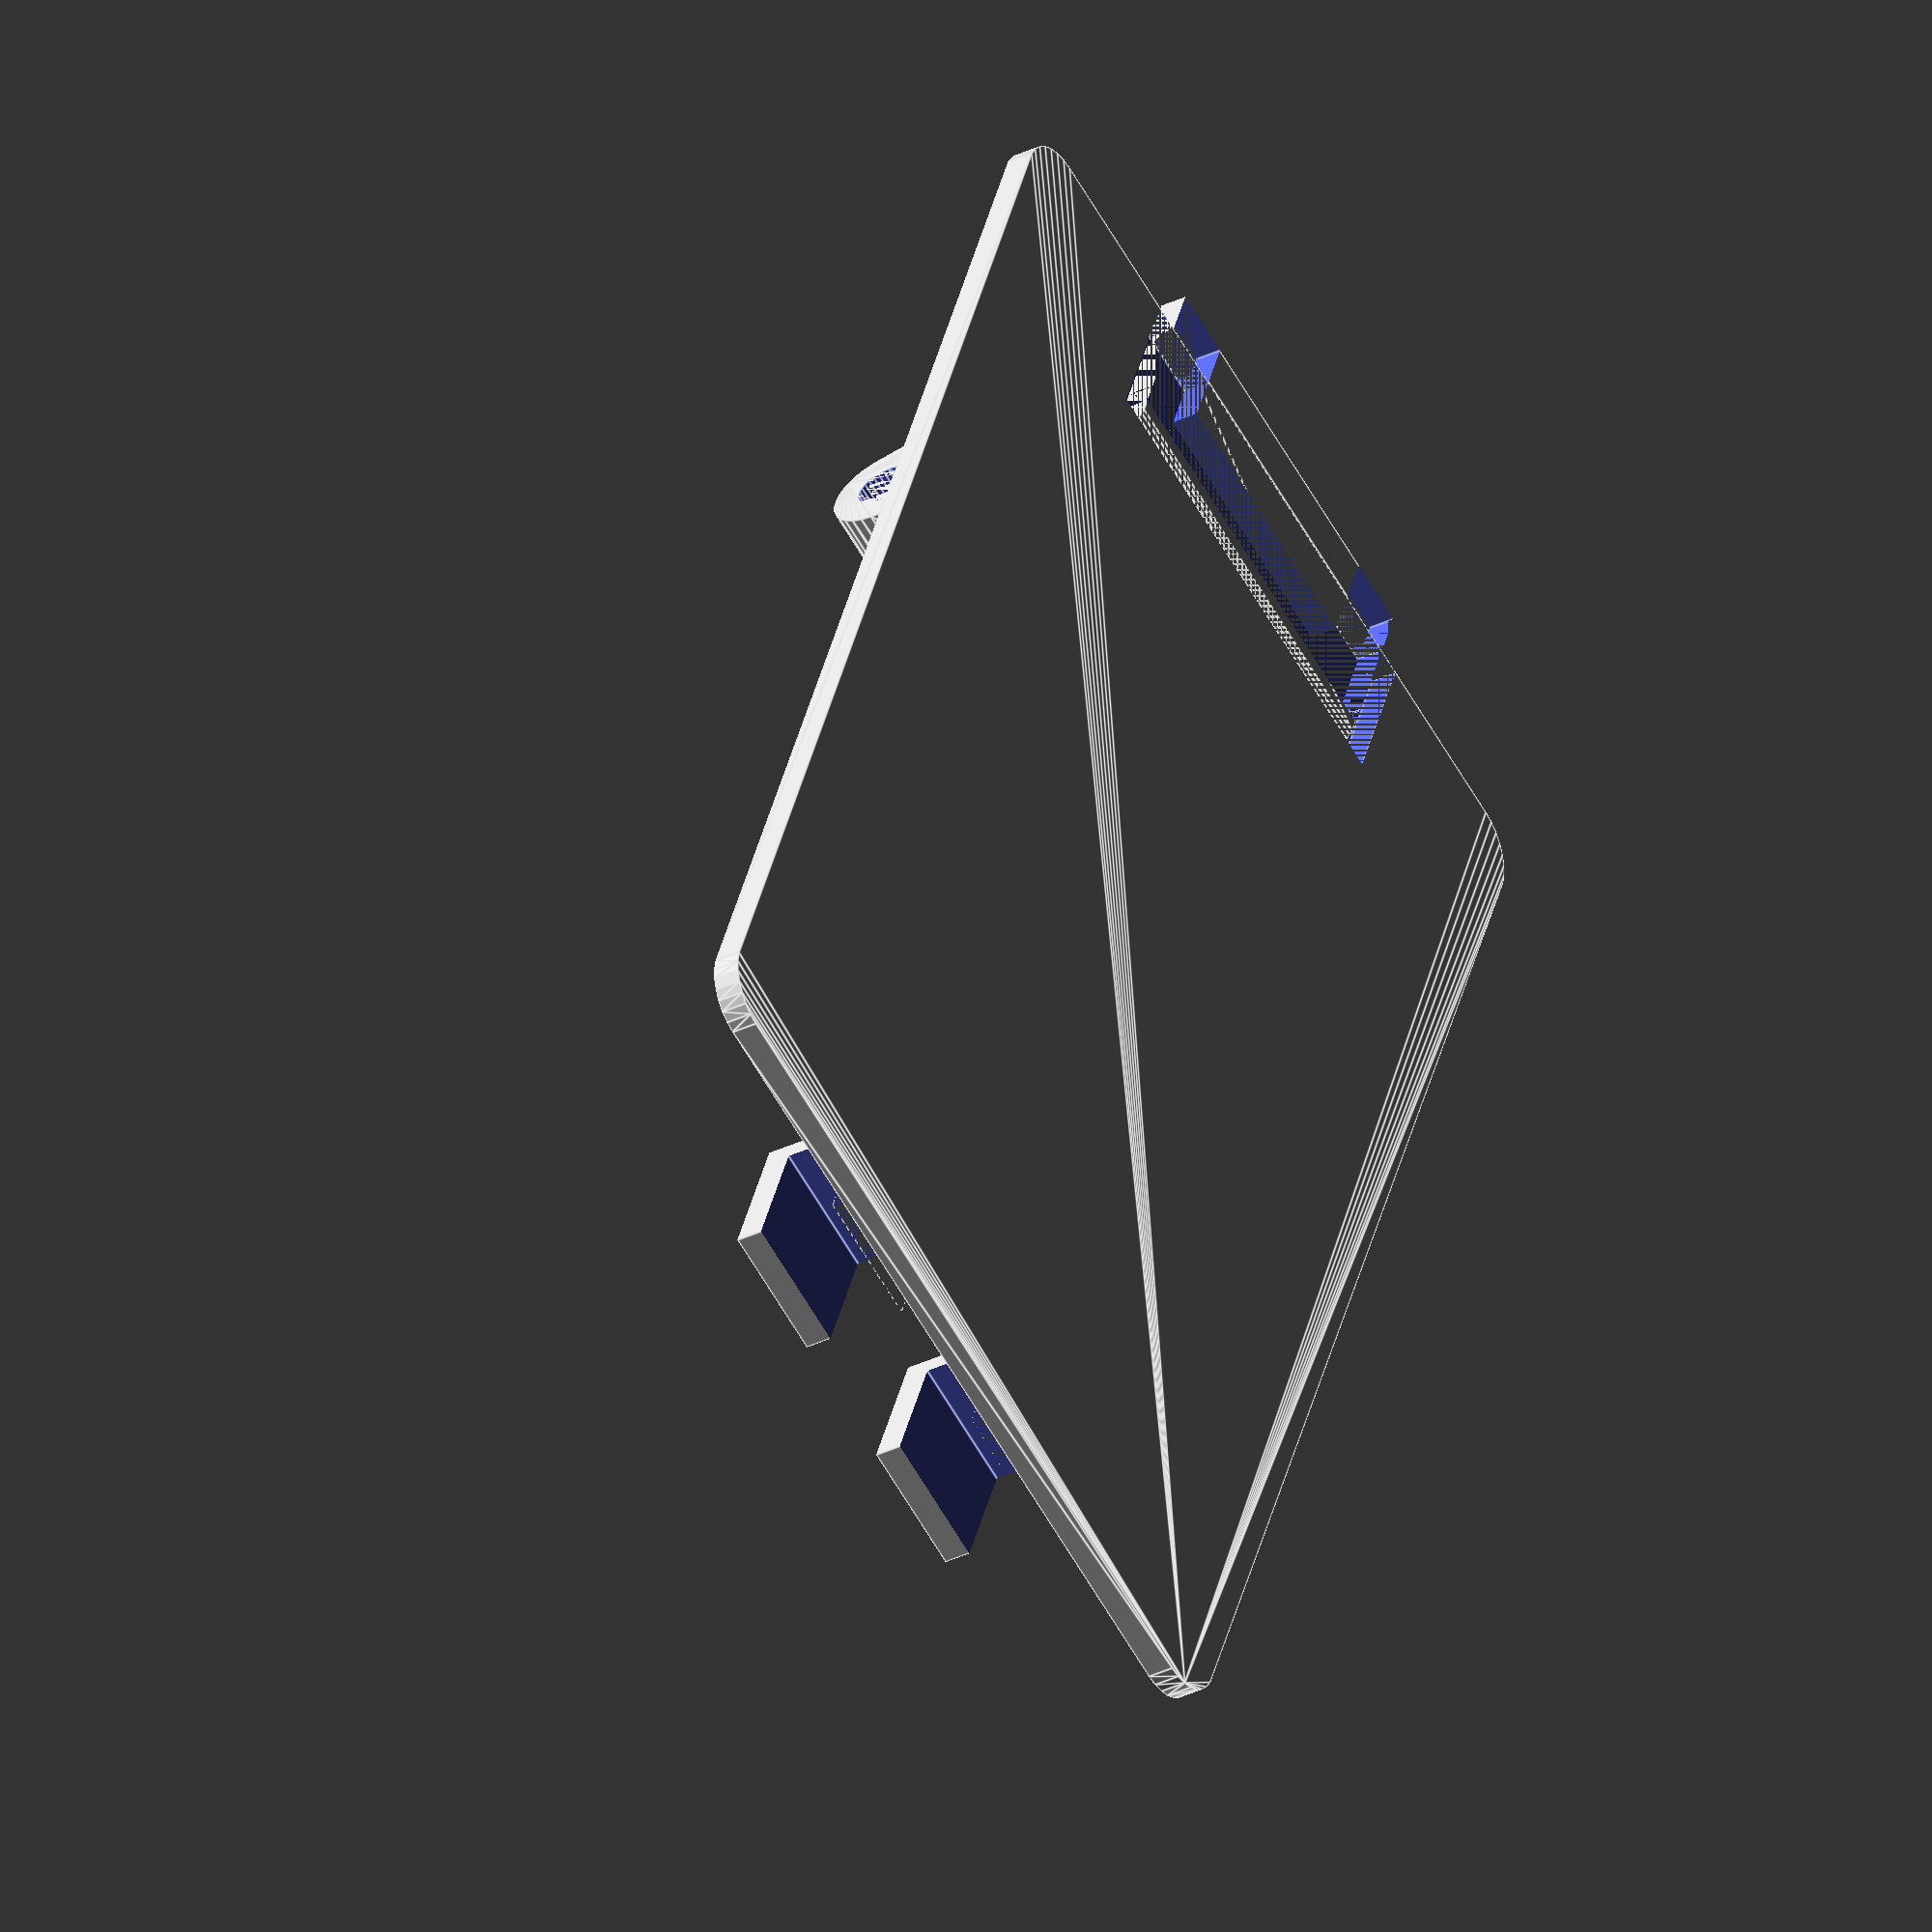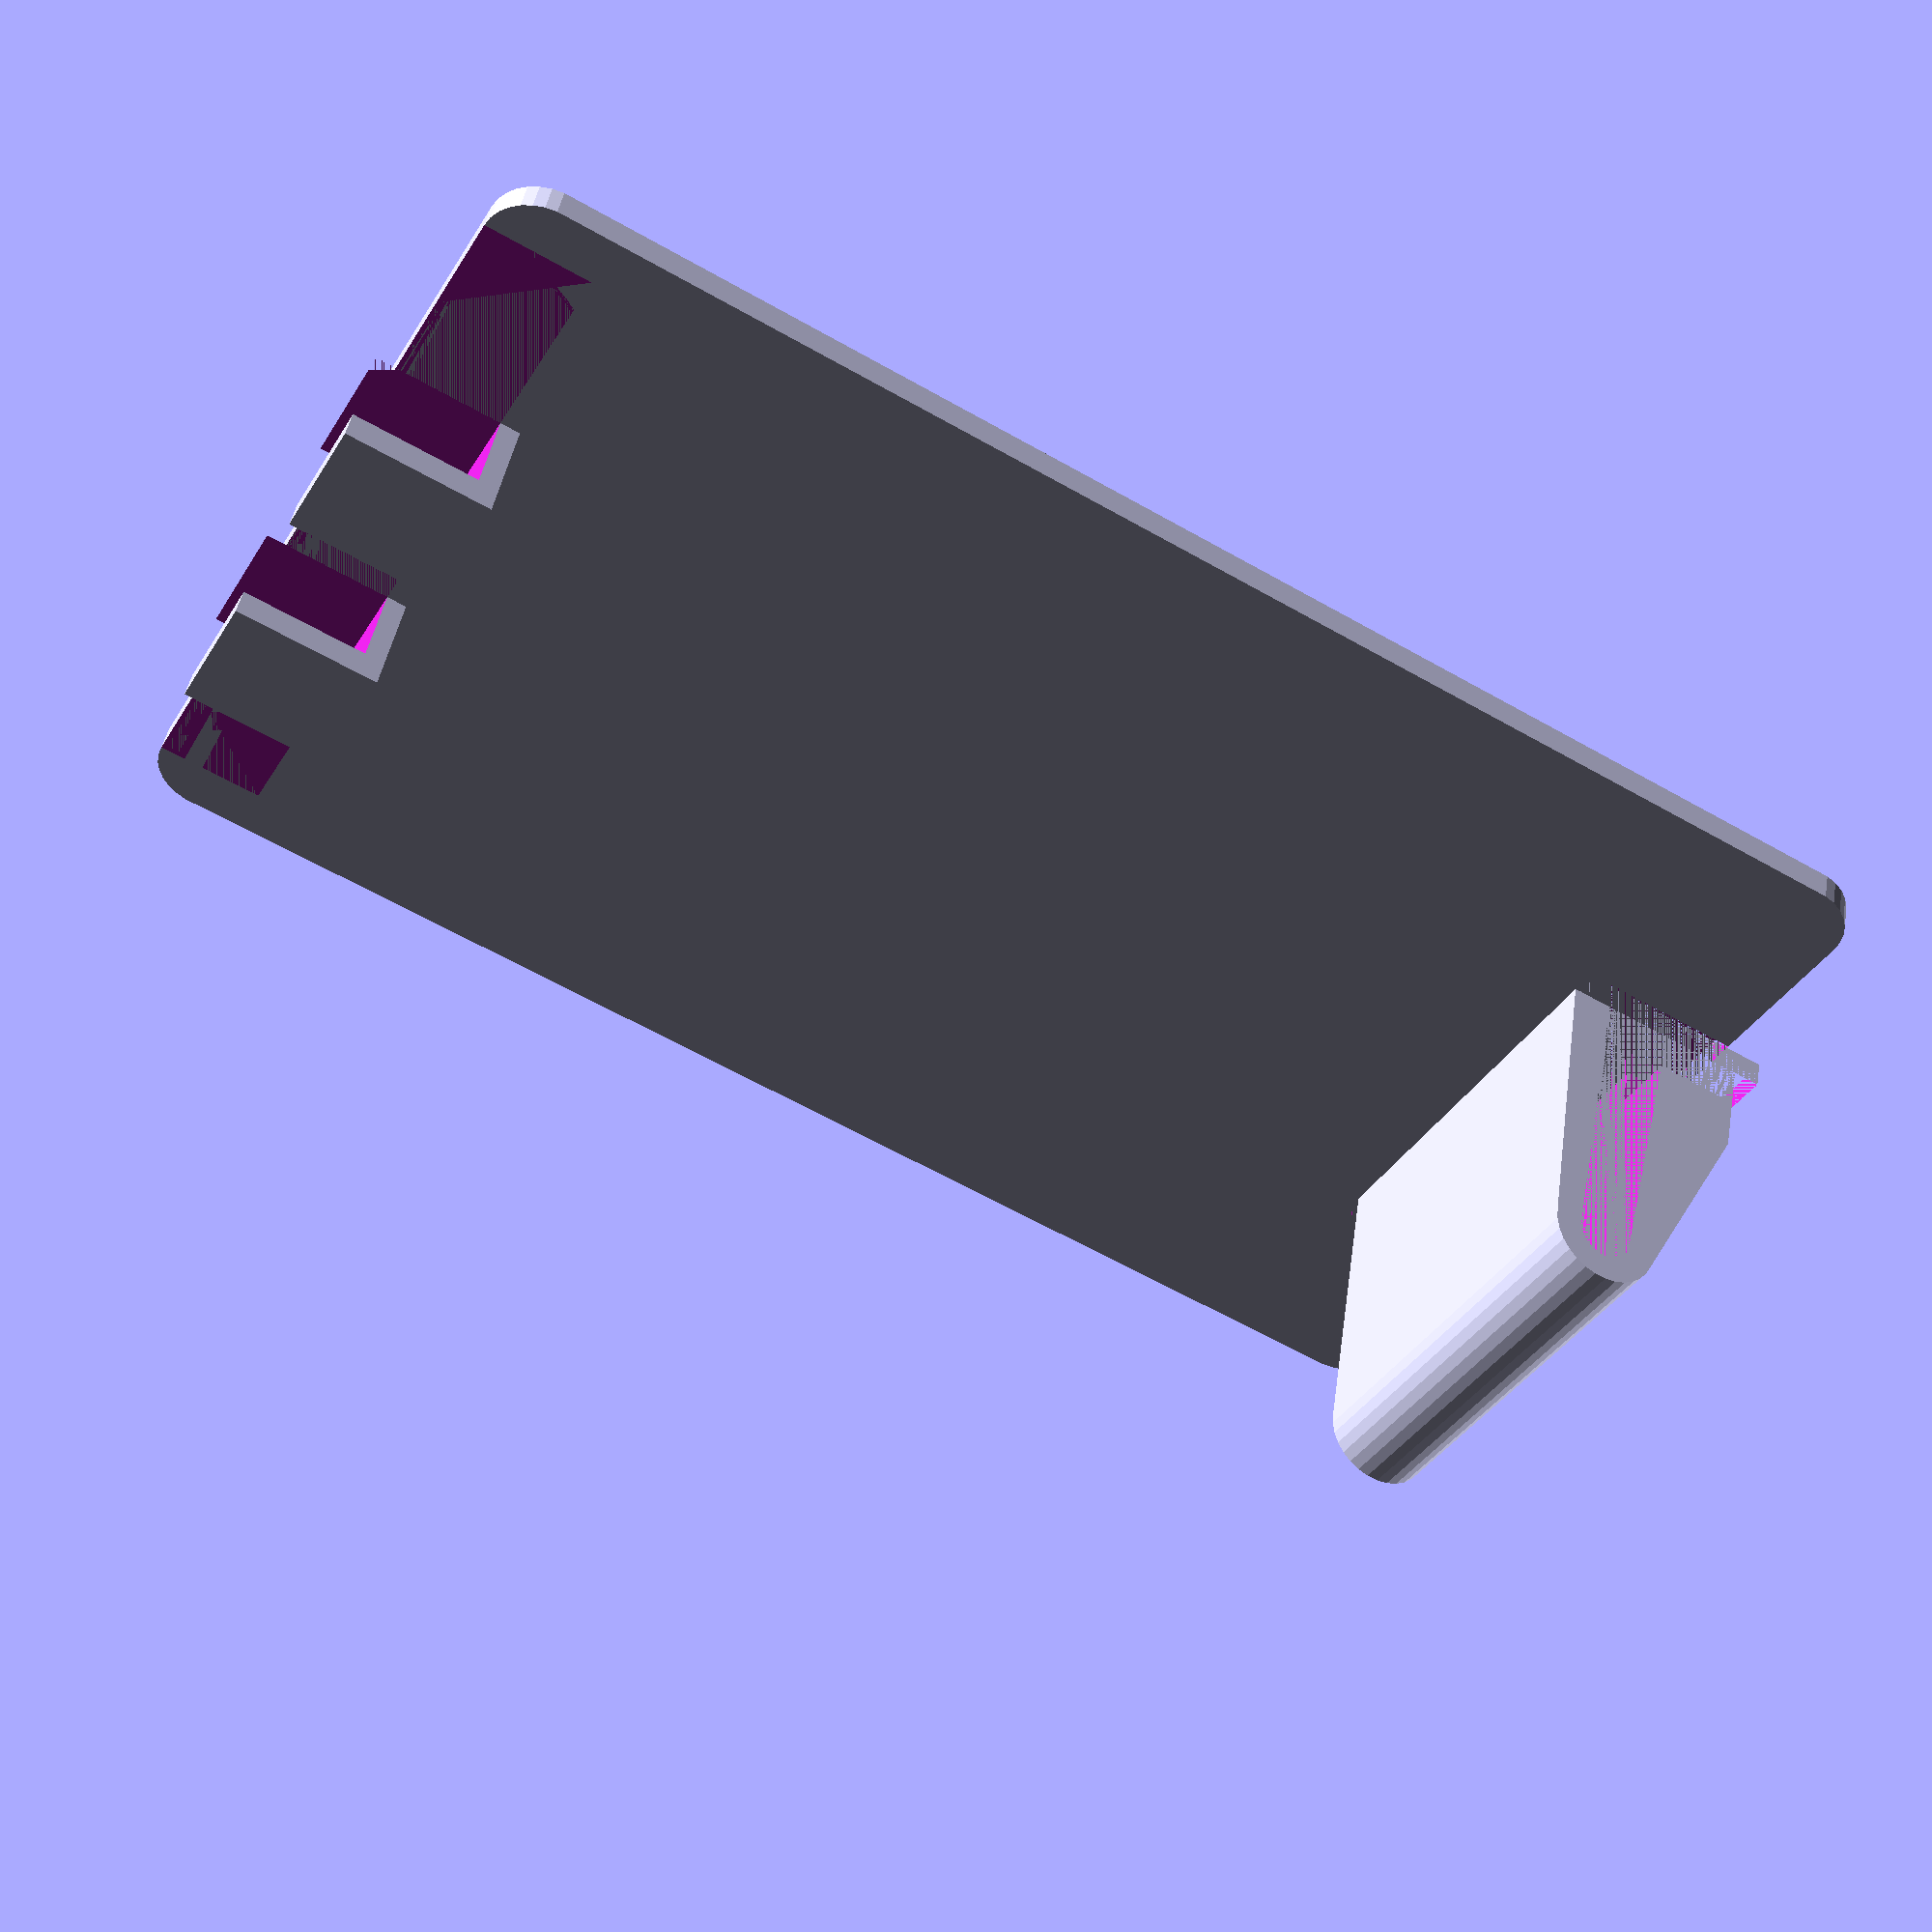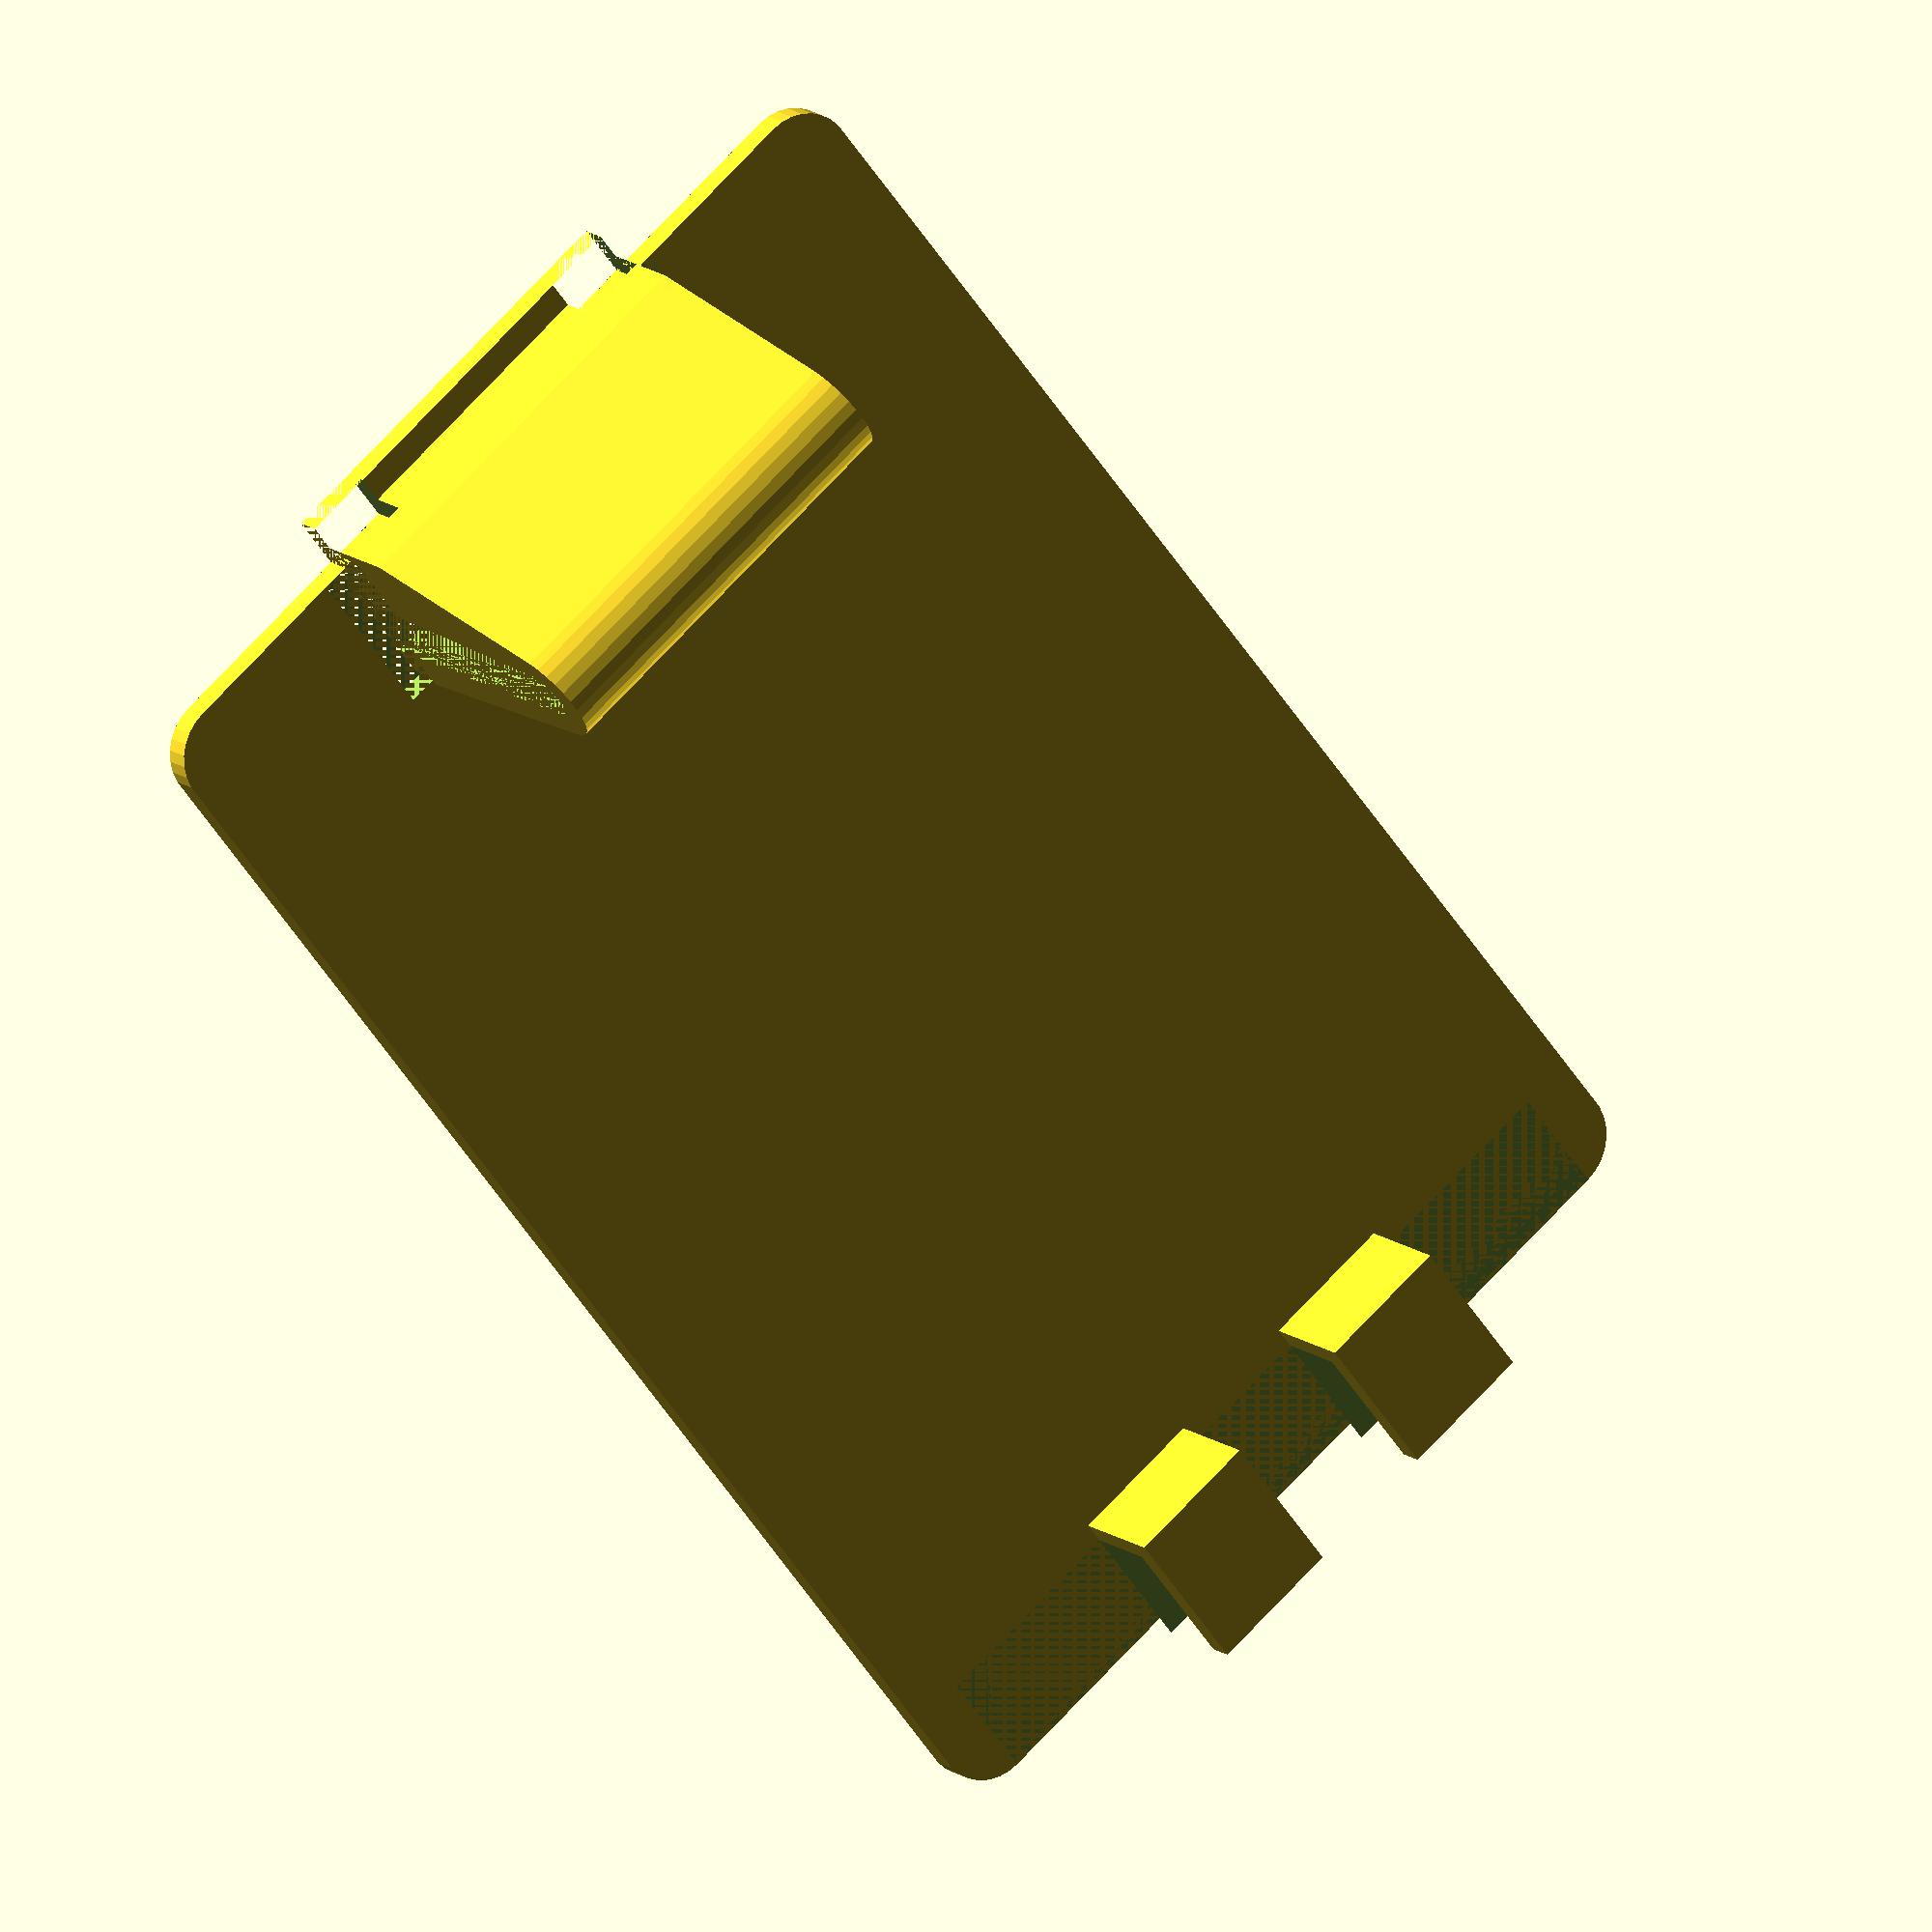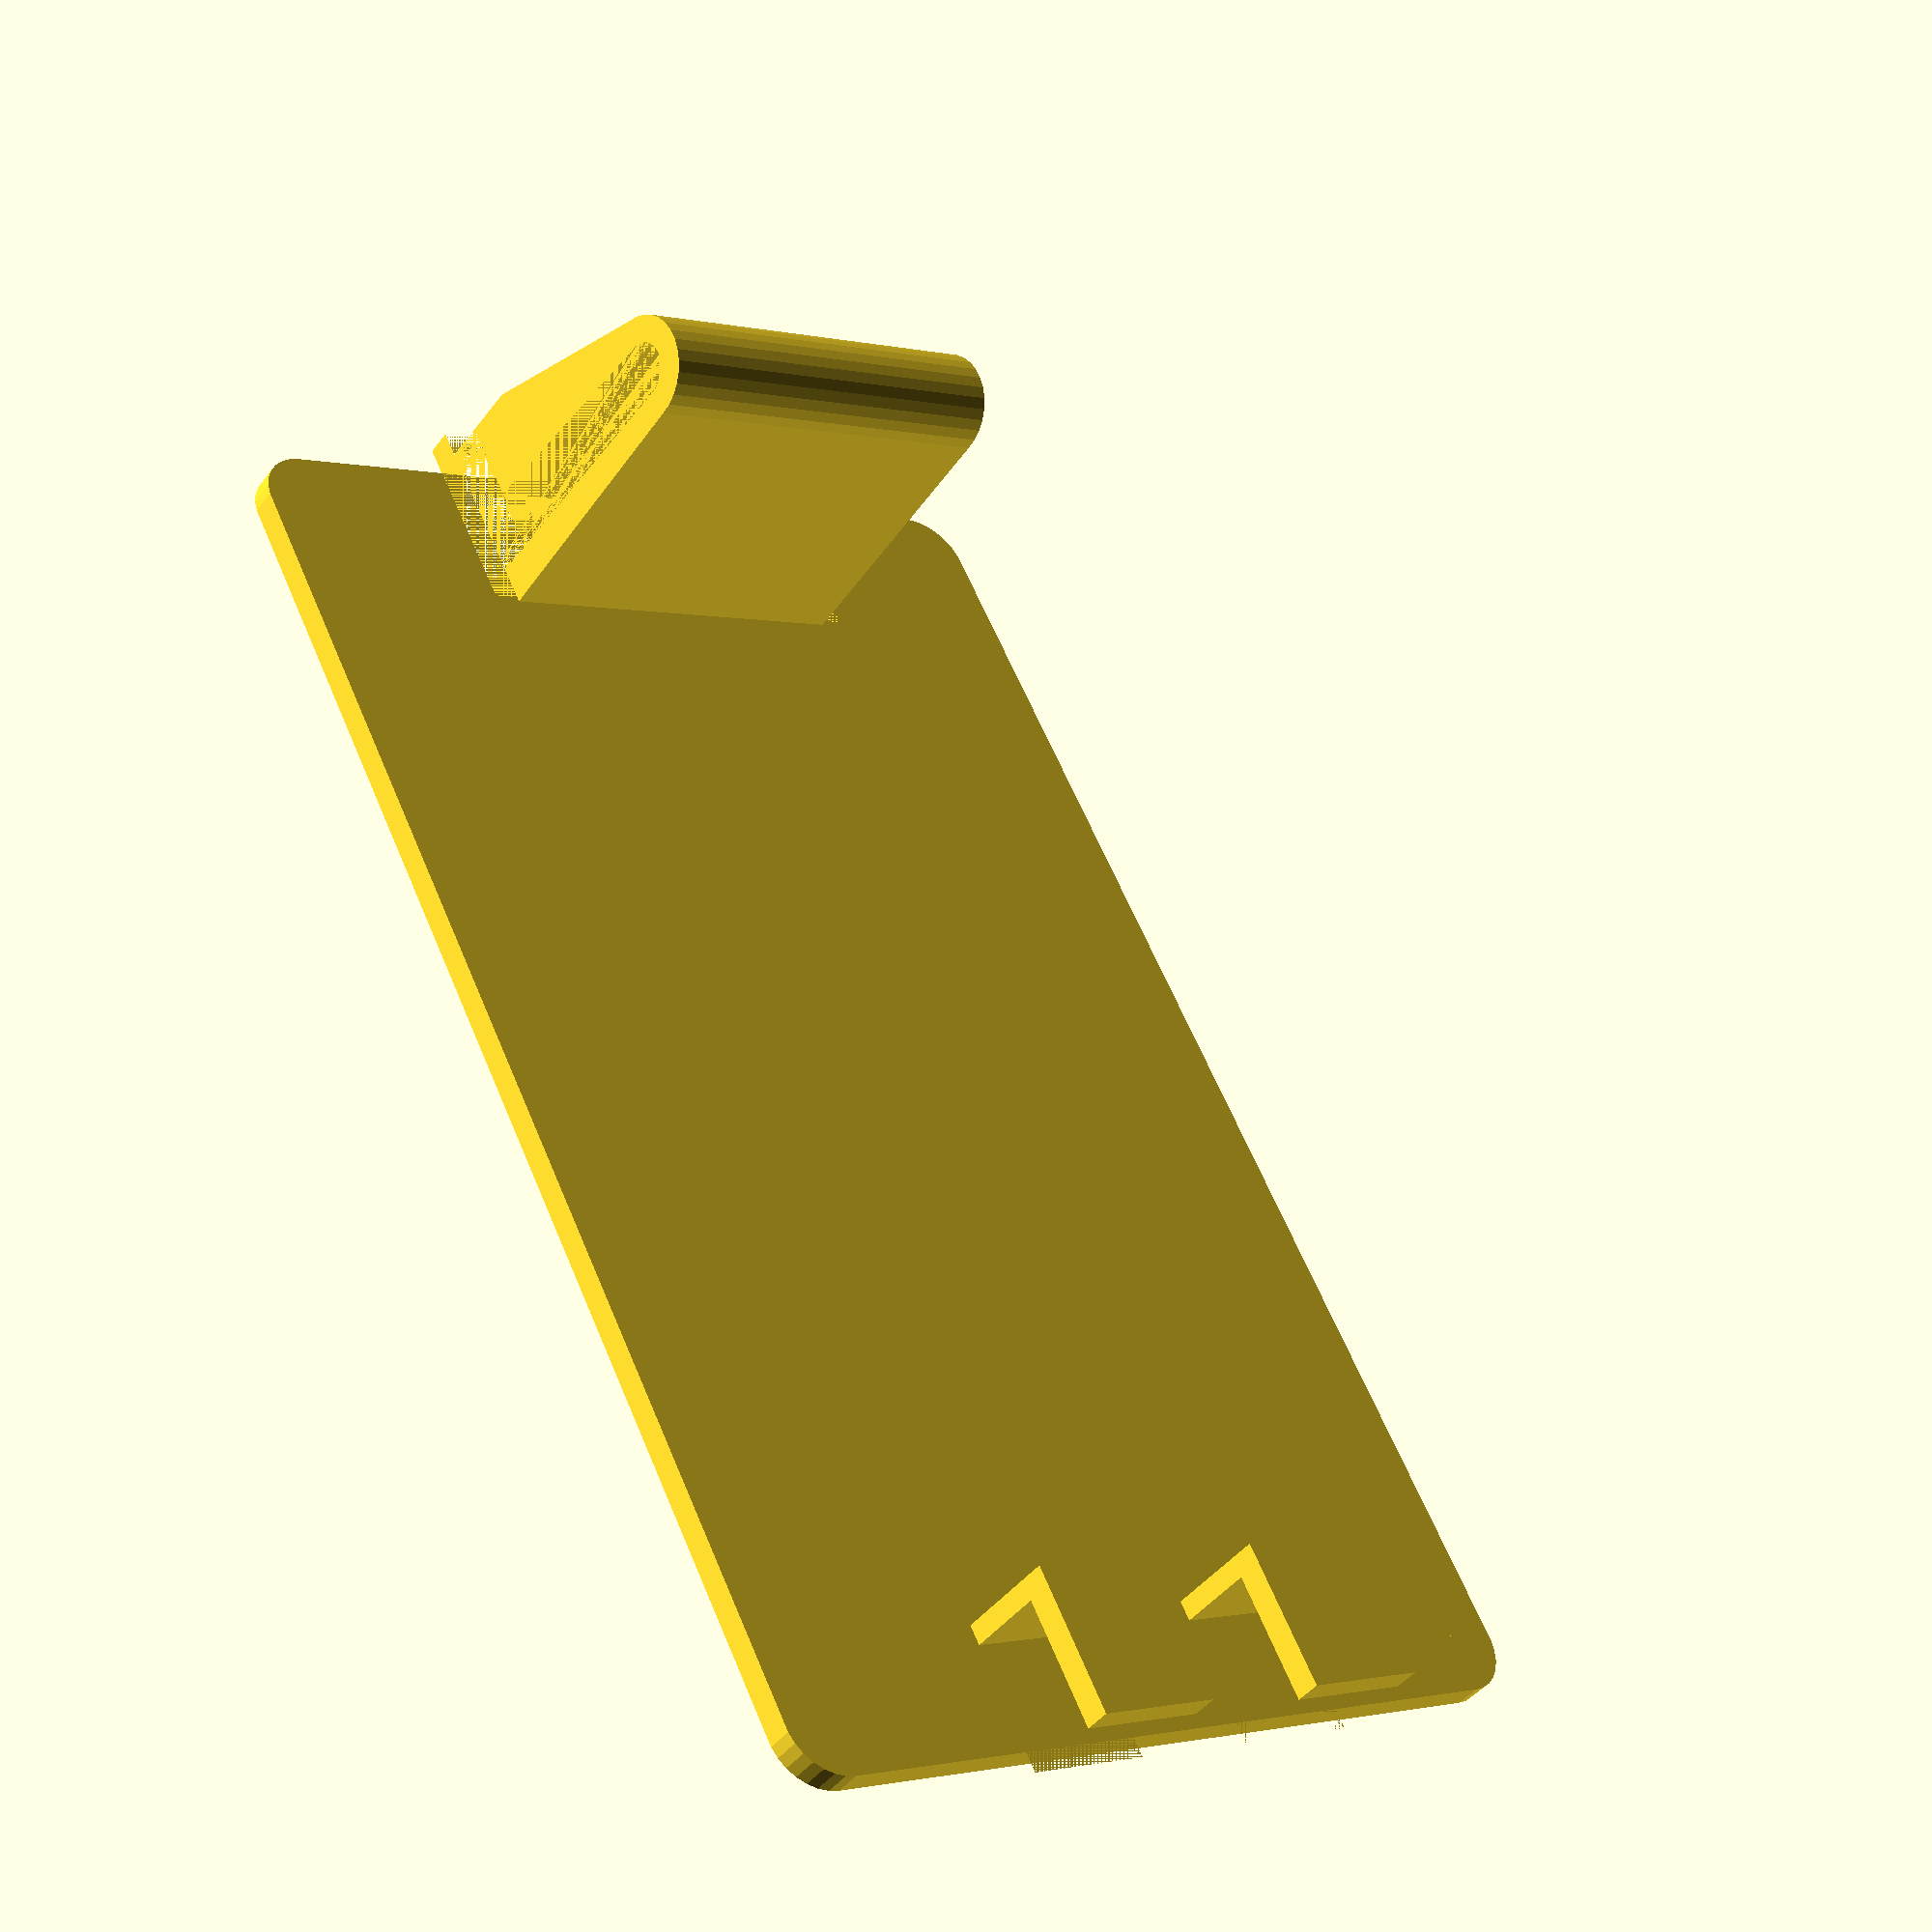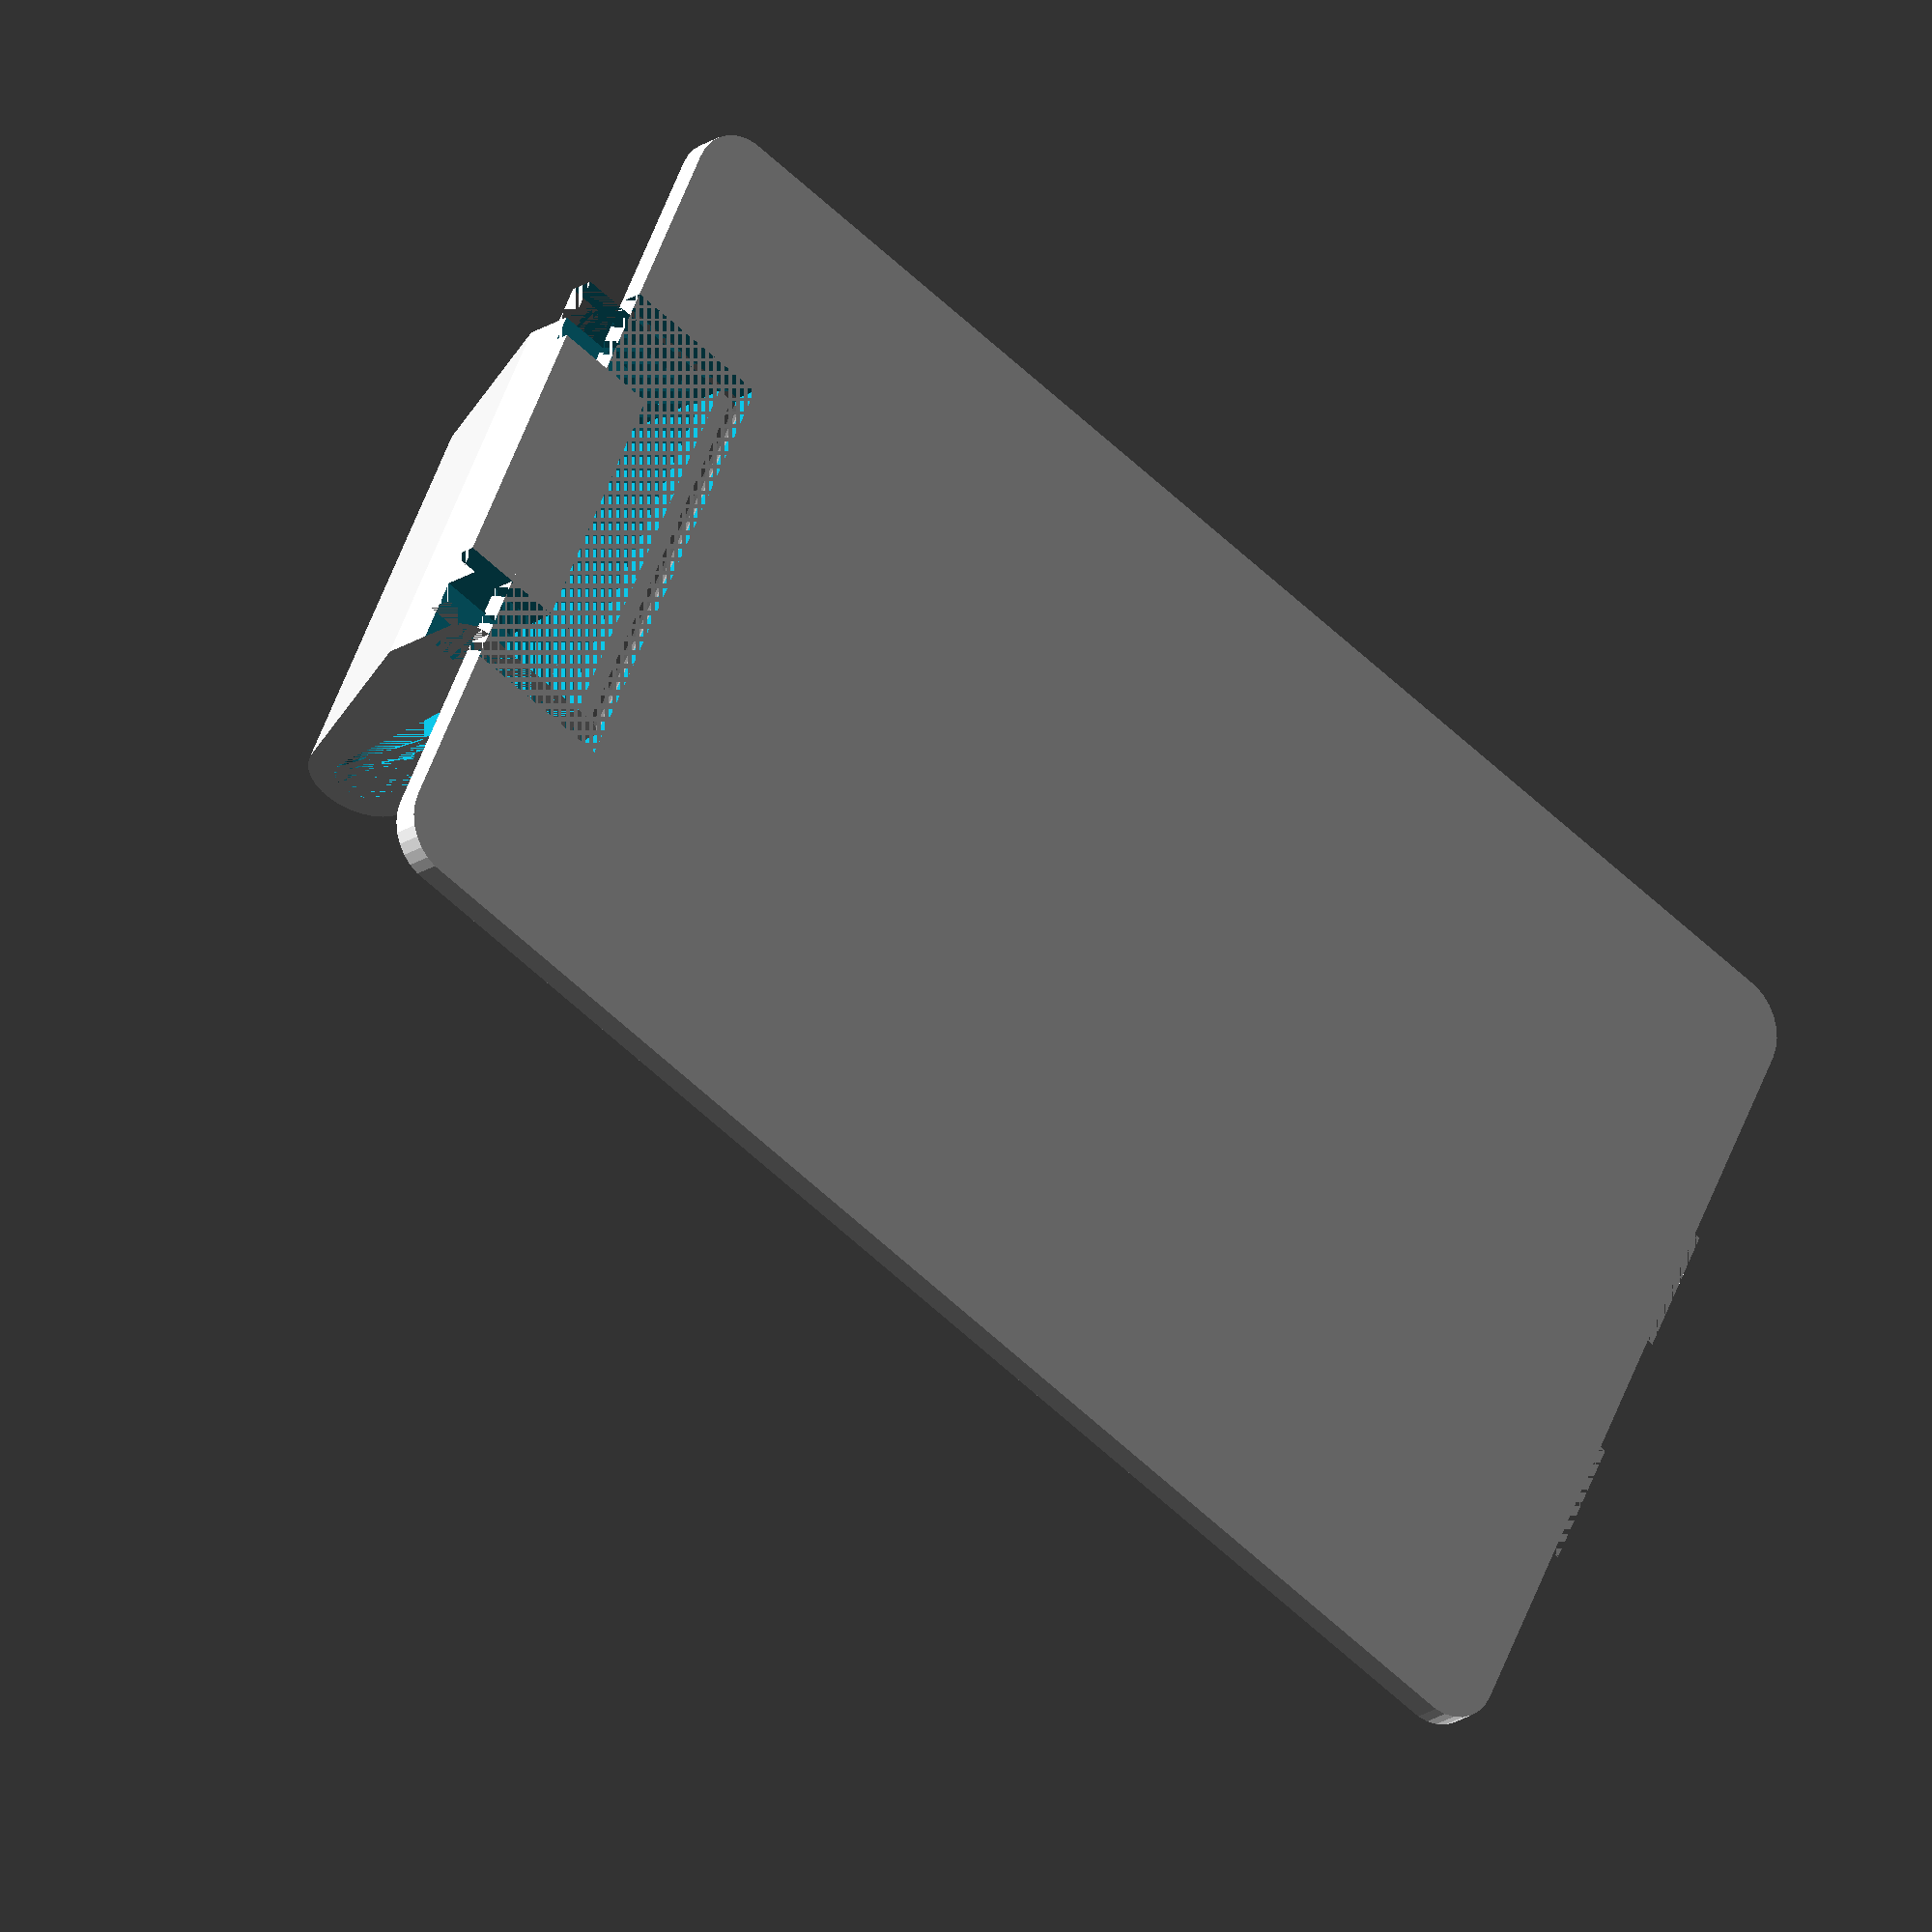
<openscad>
// This generates custom battery covers
// Licenced under Creative Commons: Attribution, Share-Alike
//		http://creativecommons.org/licenses/by-sa/3.0/
// For attribution you can direct people to the original file on thingiverse:
// 		http://www.thingiverse.com/thing:243269

// ================ variables

//CUSTOMIZER VARIABLES

/* [Basic] */

// how long the battery cover is.  (This dimension is in the clip-to-ears direction.)
length=50; // 10:200

// how wide the battery cover is
width=30; // 10:200

// how thick the battery cover is
thickness=0.5;  // 0.1:10

// radius for rounding over the corners of the battery cover
corner_radius=2;  // 0:10

// how thick the case plastic is
case_thickness=3.5;

/* [Ears] */

// how wide the ear tabs are
ear_width=5;  // 2:25

// how wide the ear tabs are
ear_length=5;  // 2:25

// how far apart the ear tabs are.  (To create one wide tab, just set this to 0.)
ear_spacing=10;  // 1:100

// How thick the case is where the ears attach.  Usually it should be the same as "thickness" on the "basic" tab
ear_case_thickness=3.5;  // 0.1:10

/* [Clip] */

// How wide the clip is
clip_width=15; // 5:50

// How deep the clip is
clip_length=5.8; // 5.8

// This is used for a side-engagement clip.  Most clips are this way now.  It measures how wide the small part of the clip is.
clip_width_sides=10;

// This is for a front-engagement clip.  If unused, set it to 0, otherwise, how long the catch will be (usually about 2-3mm)
clip_length_catch=1;

// How far the clip is in/out relative to the edge of the battery cover.
//clip_indent=0;  // -15:15

// This is how far down into the battery case the clip engages.  Usually it should be the same as "thickness" on the "basic" tab
clip_case_thickness=3.5;  // 0.1:10

// The thickness of the finger tab
tab_thickness=1;

/* [Gussets] */

// Which direction the support gussets go
gusset_orientation=0; // [0:clip_lengthwise,1:clip_widthwise]

// How thick the gussets are (set to 0 to turn off gussets)
gusset_thickness=0;

// How high the gussets are
gusset_height=0;

// How far apart the gussets are
gusset_spacing=0;

/* [Advanced] */

// Resolution
$fn=30;

// end variables

cover(width,length,thickness,case_thickness,gusset_thickness,corner_radius,ear_width,ear_spacing,clip_width,clip_width_sides,clip_length,clip_length_catch,clip_case_thickness,ear_length,tab_thickness);

module clip(clip_width=15,clip_width_sides=10,clip_length=1,clip_case_thickness=5,clip_length_catch=3,tab_thickness=3) {
	rotate([90,0,0]){
		difference () {
			union(){ // the outside shape
				hull () {
					translate([0,0,0]) cylinder(r=1,h=clip_width); // outside radius
					translate([5,0,0]) cylinder(r=1,h=clip_width); // inside fadius
					translate([3.6,10.4,0]) cylinder(r=2,h=clip_width); // top
					if(clip_length_catch>0){
						translate([-clip_length_catch+0.1,clip_case_thickness,0]) cylinder(r=0.1,h=clip_width); // add a front overhang
					}
				}
				translate([-2,-1,0]) cube([2,tab_thickness,clip_width]); // the overlap tab
			}
			union(){ // The inside void
				hull() { 
					translate([3.6,10.4,0]) cylinder(r=1,h=clip_width);
					translate([3.5,-2,0]) cylinder(r=1,h=clip_width);
					translate([2.9,-2,0]) cylinder(r=1,h=clip_width);
				}
				//translate([-tab_thickness,0,0]) cube([3,clip_case_thickness,clip_width]); // trim off outside
				translate([-2,-2,0]) cube([5,clip_case_thickness,(clip_width-clip_width_sides)/2]); // trim off left side
				translate([-2,-2,clip_width-(clip_width-clip_width_sides)/2]) cube([5,clip_case_thickness,(clip_width-clip_width_sides)/2]); // trim off right side
			}
		}
	}
}

module cover(width=30,length=60,thickness=0.5,case_thickness=3.9,gusset_thickness=4.5,corner_radius=1,ear_width=7.5,ear_spacing=29,clip_width=15,clip_width_sides=10,clip_length=1,clip_length_catch=3,clip_case_thickness=5,ear_length=5.8,tab_thickness=3) {
	difference(){
		// the base shape
		union(){
			// the face
			translate([-length/2,-width/2,0]) 
			minkowski(){
				cube([length,width,thickness]);
				if(corner_radius>0) cylinder(r=corner_radius,h=thickness);
			}
			// gussets
			translate([8.1,0,0]) cube([54.8,1.6,gusset_thickness]);
			translate([8.1,64.4,0]) cube([54.8,1.6,gusset_thickness]);
			// the ears
			translate([(length-ear_length-thickness)/2,(ear_spacing/2)-(ear_width/2),thickness*2]) cube([ear_length+thickness,ear_width,case_thickness+thickness]);
			translate([(length-ear_length-thickness)/2,(-ear_spacing/2)+(-ear_width/2),thickness*2]) cube([ear_length+thickness,ear_width,case_thickness+thickness]);
		}
		union(){
			translate([(-length/2)-corner_radius,-clip_width/2-1,0]) cube([clip_length,clip_width+2,thickness*2]); // the hole for the clip
			translate([(length-ear_length)/2+thickness,-width/2,thickness*2]) cube([30,width,case_thickness-thickness]); // ear notch 
		}
	}
	// the clip itsself
	translate([(-length/2)-corner_radius,clip_width/2,1]) clip(clip_width,clip_width_sides,clip_length,clip_case_thickness,clip_length_catch,tab_thickness);
}
</openscad>
<views>
elev=35.3 azim=67.3 roll=122.4 proj=o view=edges
elev=313.3 azim=208.5 roll=10.2 proj=p view=solid
elev=346.9 azim=51.6 roll=329.9 proj=o view=wireframe
elev=224.0 azim=242.1 roll=214.4 proj=p view=solid
elev=200.0 azim=334.6 roll=38.5 proj=o view=wireframe
</views>
